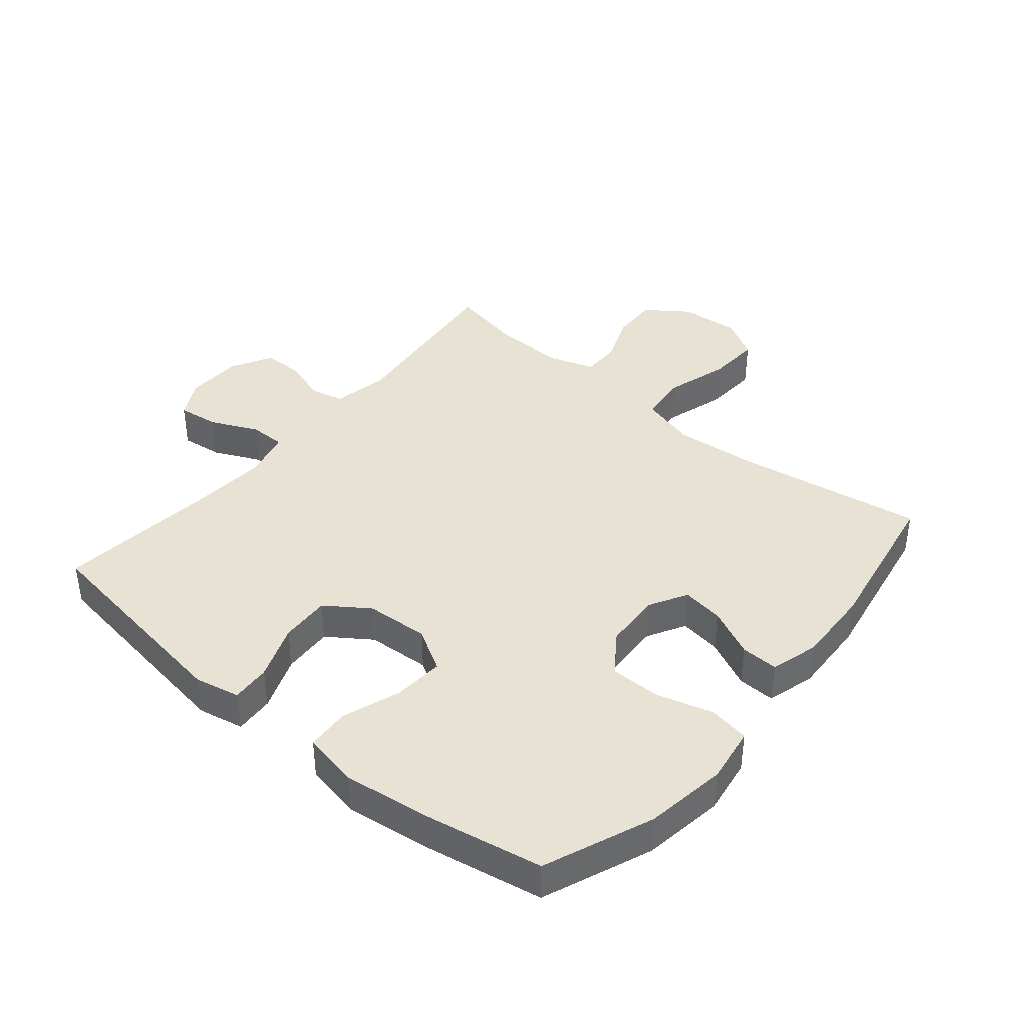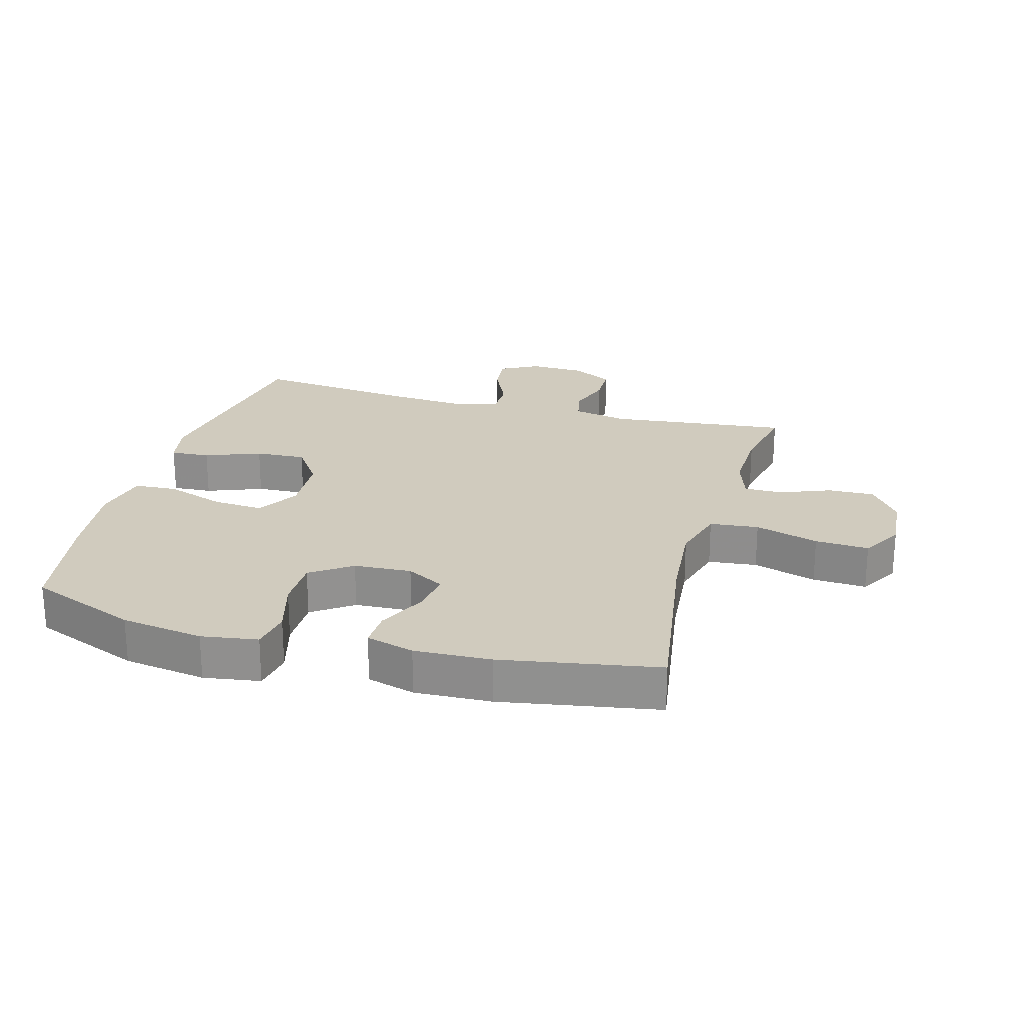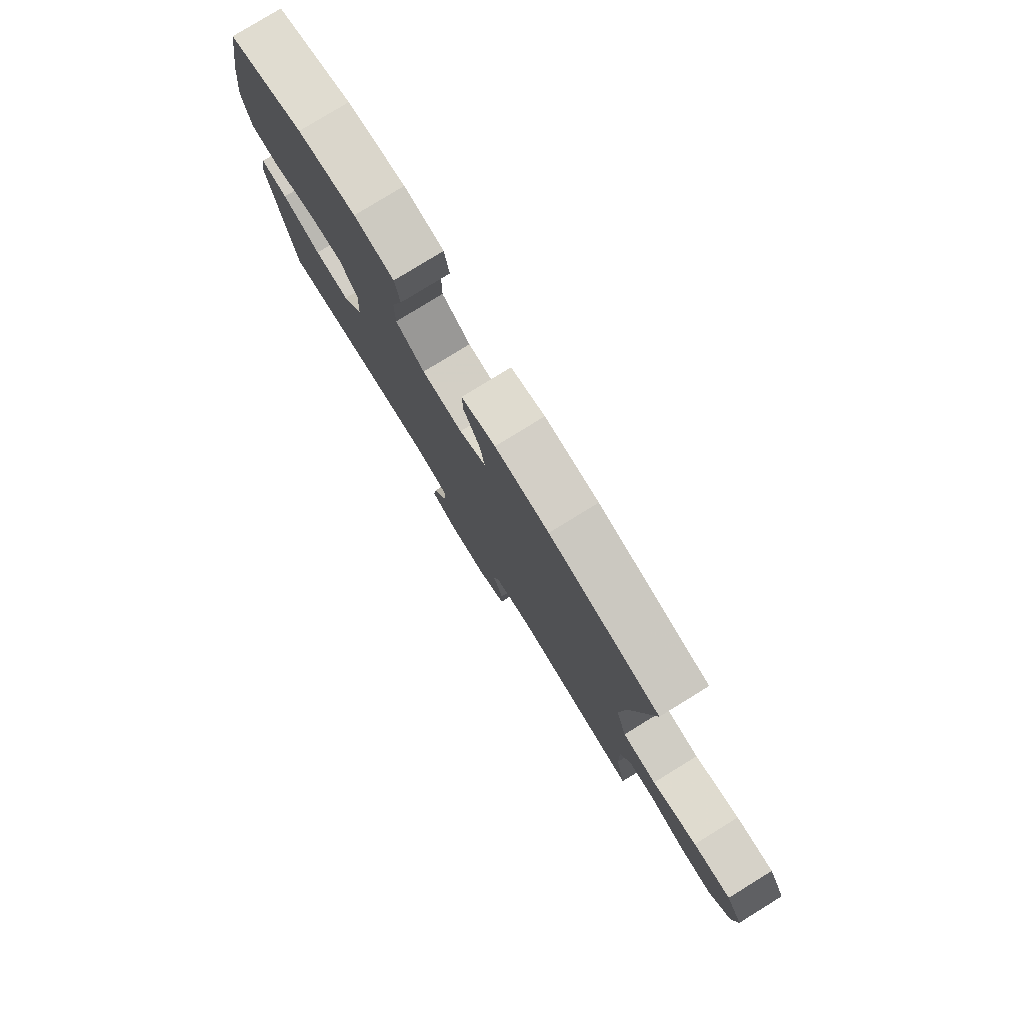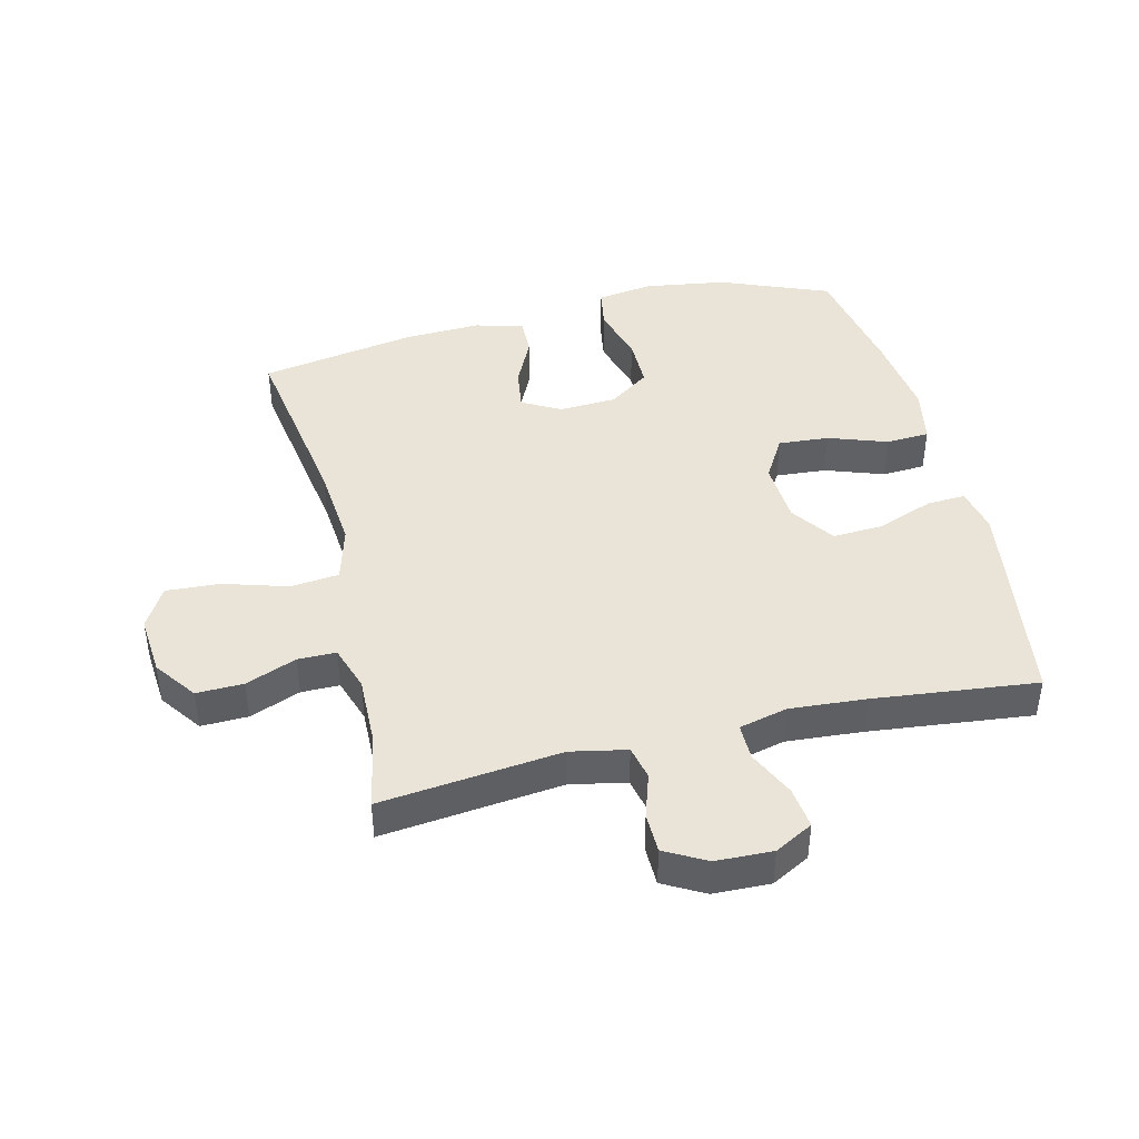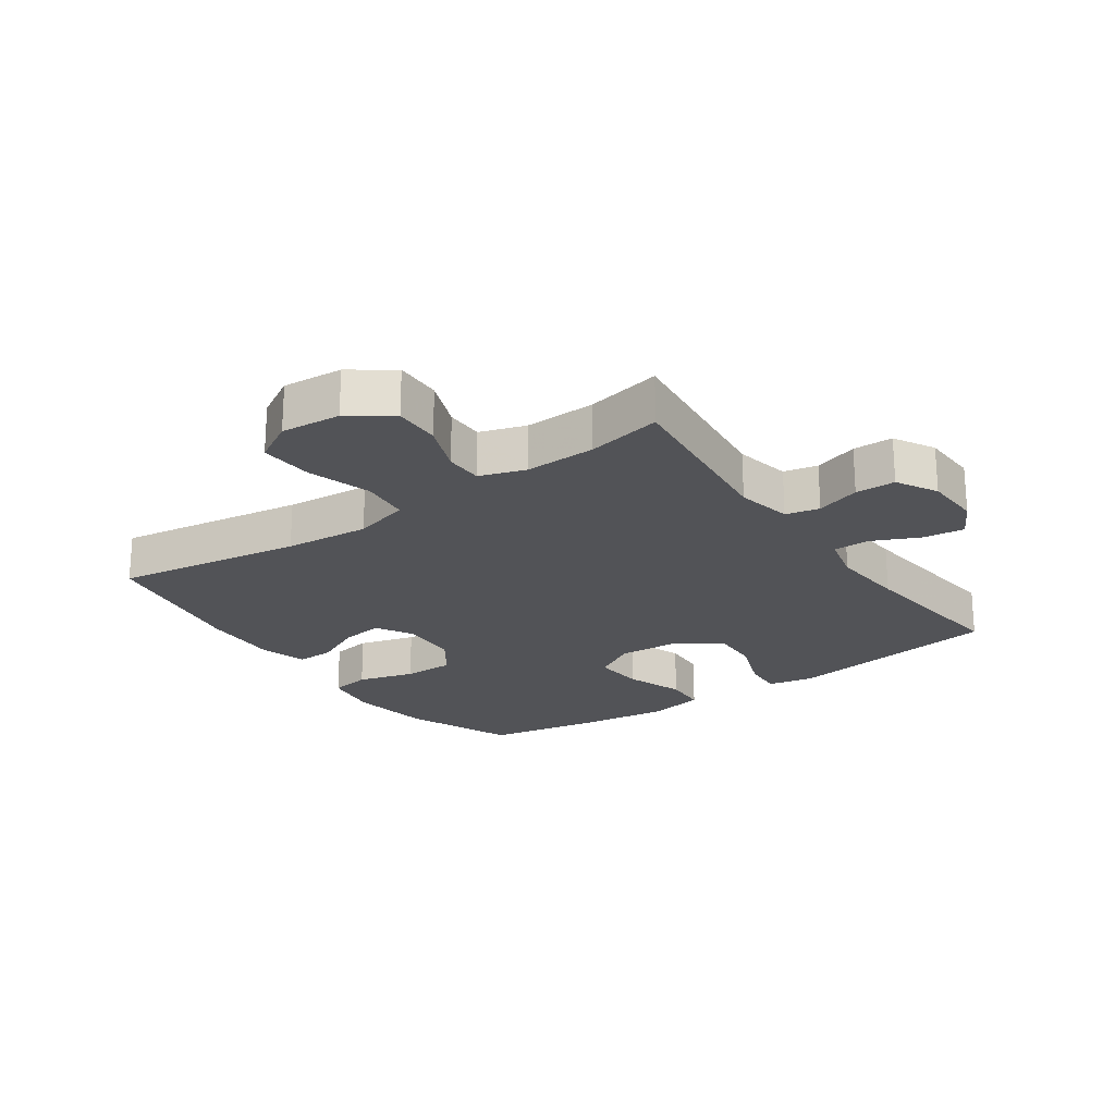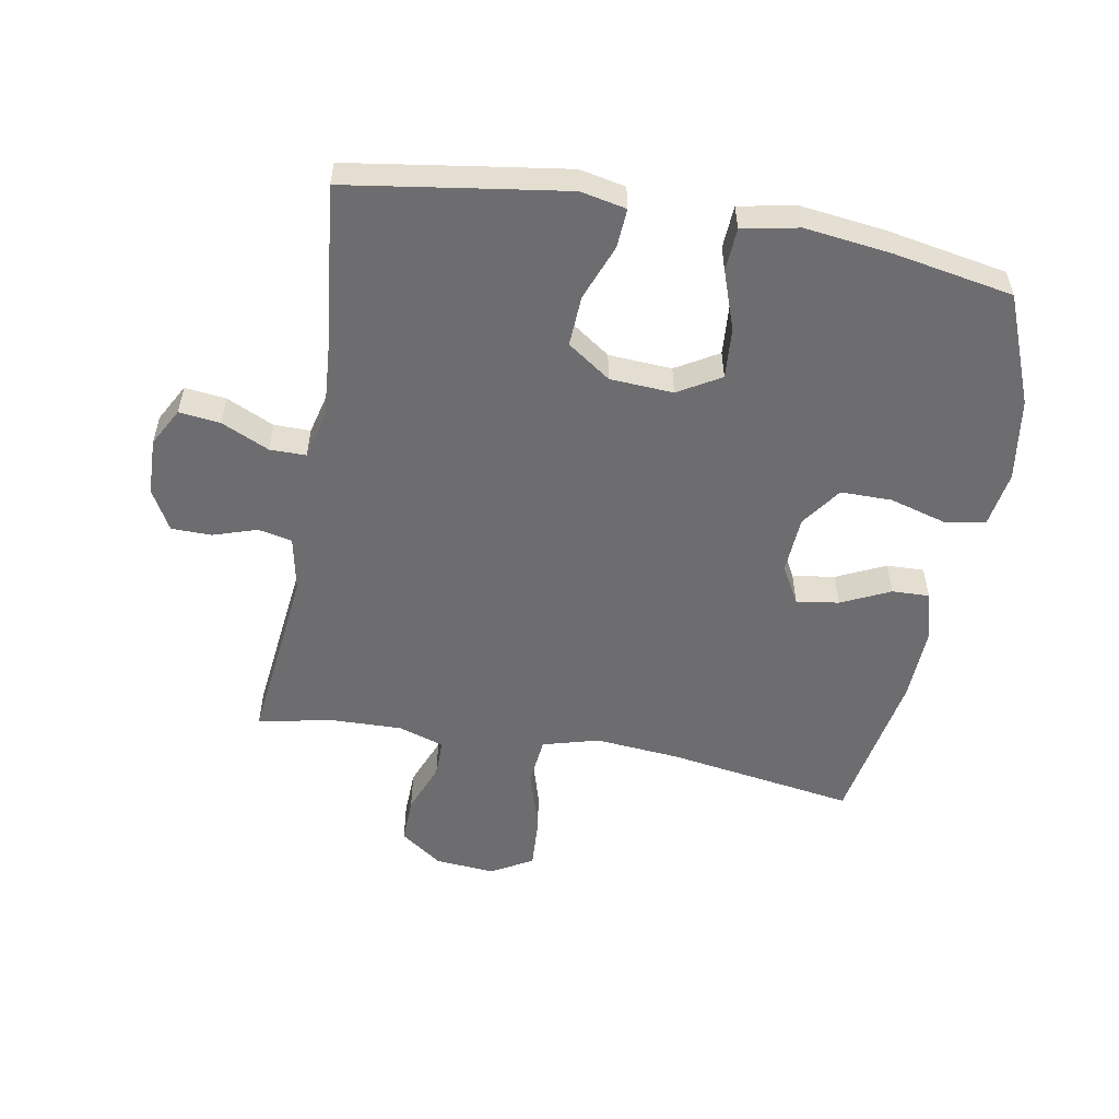
<metadata>
{"format":"obj","ext":"obj","renderer":"f3d","projection":"perspective","resolution":1024,"background":"white","views":[{"elev":40.0,"azim":-50.2,"up":"+Y"},{"elev":23.5,"azim":15.6,"up":"+Y"},{"elev":79.5,"azim":58.4,"up":"+Z"},{"elev":42.9,"azim":166.3,"up":"+Y"},{"elev":-22.3,"azim":125.1,"up":"+Y"},{"elev":-54.1,"azim":-100.2,"up":"+Y"}]}
</metadata>
<code>
v -0.5 0.07 0.5
v -0.326 0.07 0.57
v -0.194 0.07 0.59
v -0.104 0.07 0.576
v -0.093 0.07 0.511
v -0.119 0.07 0.42
v -0.119 0.07 0.338
v -0.054 0.07 0.292
v 0.038 0.07 0.287
v 0.099 0.07 0.321
v 0.089 0.07 0.389
v 0.052 0.07 0.467
v 0.05 0.07 0.527
v 0.127 0.07 0.549
v 0.249 0.07 0.544
v 0.5 0.07 0.5
v 0.453 0.07 0.2
v 0.441 0.07 0.064
v 0.466 0.07 -0.026
v 0.544 0.07 -0.034
v 0.646 0.07 -0.003
v 0.732 0.07 0.002
v 0.77 0.07 -0.064
v 0.762 0.07 -0.16
v 0.714 0.07 -0.227
v 0.639 0.07 -0.225
v 0.558 0.07 -0.193
v 0.497 0.07 -0.193
v 0.473 0.07 -0.266
v 0.476 0.07 -0.38
v 0.5 0.07 -0.5
v 0.212 0.07 -0.468
v 0.123 0.07 -0.486
v 0.111 0.07 -0.54
v 0.134 0.07 -0.611
v 0.133 0.07 -0.675
v 0.068 0.07 -0.711
v -0.023 0.07 -0.714
v -0.084 0.07 -0.681
v -0.076 0.07 -0.615
v -0.041 0.07 -0.539
v -0.041 0.07 -0.481
v -0.118 0.07 -0.462
v -0.239 0.07 -0.471
v -0.5 0.07 -0.5
v -0.535 0.07 -0.268
v -0.552 0.07 -0.153
v -0.537 0.07 -0.08
v -0.474 0.07 -0.084
v -0.385 0.07 -0.118
v -0.304 0.07 -0.122
v -0.256 0.07 -0.053
v -0.25 0.07 0.048
v -0.29 0.07 0.116
v -0.371 0.07 0.11
v -0.465 0.07 0.077
v -0.534 0.07 0.081
v -0.552 0.07 0.171
v -0.535 0.07 0.308
v -0.5 0 0.5
v -0.326 0 0.57
v -0.194 0 0.59
v -0.104 0 0.576
v -0.093 0 0.511
v -0.119 0 0.42
v -0.119 0 0.338
v -0.054 0 0.292
v 0.038 0 0.287
v 0.099 0 0.321
v 0.089 0 0.389
v 0.052 0 0.467
v 0.05 0 0.527
v 0.127 0 0.549
v 0.249 0 0.544
v 0.5 0 0.5
v 0.453 0 0.2
v 0.441 0 0.064
v 0.466 0 -0.026
v 0.544 0 -0.034
v 0.646 0 -0.003
v 0.732 0 0.002
v 0.77 0 -0.064
v 0.762 0 -0.16
v 0.714 0 -0.227
v 0.639 0 -0.225
v 0.558 0 -0.193
v 0.497 0 -0.193
v 0.473 0 -0.266
v 0.476 0 -0.38
v 0.5 0 -0.5
v 0.212 0 -0.468
v 0.123 0 -0.486
v 0.111 0 -0.54
v 0.134 0 -0.611
v 0.133 0 -0.675
v 0.068 0 -0.711
v -0.023 0 -0.714
v -0.084 0 -0.681
v -0.076 0 -0.615
v -0.041 0 -0.539
v -0.041 0 -0.481
v -0.118 0 -0.462
v -0.239 0 -0.471
v -0.5 0 -0.5
v -0.535 0 -0.268
v -0.552 0 -0.153
v -0.537 0 -0.08
v -0.474 0 -0.084
v -0.385 0 -0.118
v -0.304 0 -0.122
v -0.256 0 -0.053
v -0.25 0 0.048
v -0.29 0 0.116
v -0.371 0 0.11
v -0.465 0 0.077
v -0.534 0 0.081
v -0.552 0 0.171
v -0.535 0 0.308
f 4 5 6
f 3 4 6
f 2 3 6
f 1 2 6
f 59 1 6
f 58 59 6
f 57 58 6
f 56 57 6
f 55 56 6
f 54 55 6 7
f 53 54 7 8
f 52 53 8 9
f 51 52 9 10
f 48 49 50
f 47 48 50
f 46 47 50
f 45 46 50
f 44 45 50
f 43 44 50 51
f 42 43 51 10
f 39 40 41
f 38 39 41
f 37 38 41
f 36 37 41
f 35 36 41
f 34 35 41
f 41 42 10
f 34 41 10
f 33 34 10
f 30 31 32
f 32 33 10
f 30 32 10
f 29 30 10
f 25 26 27
f 24 25 27
f 23 24 27
f 22 23 27
f 21 22 27
f 20 21 27
f 19 20 27 28
f 29 10 11
f 28 29 11
f 19 28 11
f 18 19 11
f 15 16 17
f 15 17 18
f 14 15 18
f 13 14 18
f 12 13 18
f 11 12 18
f 65 64 63
f 65 63 62
f 65 62 61
f 65 61 60
f 65 60 118
f 65 118 117
f 65 117 116
f 65 116 115
f 65 115 114
f 66 65 114 113
f 67 66 113 112
f 68 67 112 111
f 69 68 111 110
f 109 108 107
f 109 107 106
f 109 106 105
f 109 105 104
f 109 104 103
f 110 109 103 102
f 69 110 102 101
f 100 99 98
f 100 98 97
f 100 97 96
f 100 96 95
f 100 95 94
f 100 94 93
f 69 101 100
f 69 100 93
f 69 93 92
f 91 90 89
f 69 92 91
f 69 91 89
f 69 89 88
f 86 85 84
f 86 84 83
f 86 83 82
f 86 82 81
f 86 81 80
f 86 80 79
f 87 86 79 78
f 70 69 88
f 70 88 87
f 70 87 78
f 70 78 77
f 76 75 74
f 77 76 74
f 77 74 73
f 77 73 72
f 77 72 71
f 77 71 70
f 1 60 61 2
f 2 61 62 3
f 3 62 63 4
f 4 63 64 5
f 5 64 65 6
f 6 65 66 7
f 7 66 67 8
f 8 67 68 9
f 9 68 69 10
f 10 69 70 11
f 11 70 71 12
f 12 71 72 13
f 13 72 73 14
f 14 73 74 15
f 15 74 75 16
f 16 75 76 17
f 17 76 77 18
f 18 77 78 19
f 19 78 79 20
f 20 79 80 21
f 21 80 81 22
f 22 81 82 23
f 23 82 83 24
f 24 83 84 25
f 25 84 85 26
f 26 85 86 27
f 27 86 87 28
f 28 87 88 29
f 29 88 89 30
f 30 89 90 31
f 31 90 91 32
f 32 91 92 33
f 33 92 93 34
f 34 93 94 35
f 35 94 95 36
f 36 95 96 37
f 37 96 97 38
f 38 97 98 39
f 39 98 99 40
f 40 99 100 41
f 41 100 101 42
f 42 101 102 43
f 43 102 103 44
f 44 103 104 45
f 45 104 105 46
f 46 105 106 47
f 47 106 107 48
f 48 107 108 49
f 49 108 109 50
f 50 109 110 51
f 51 110 111 52
f 52 111 112 53
f 53 112 113 54
f 54 113 114 55
f 55 114 115 56
f 56 115 116 57
f 57 116 117 58
f 58 117 118 59
f 59 118 60 1

</code>
